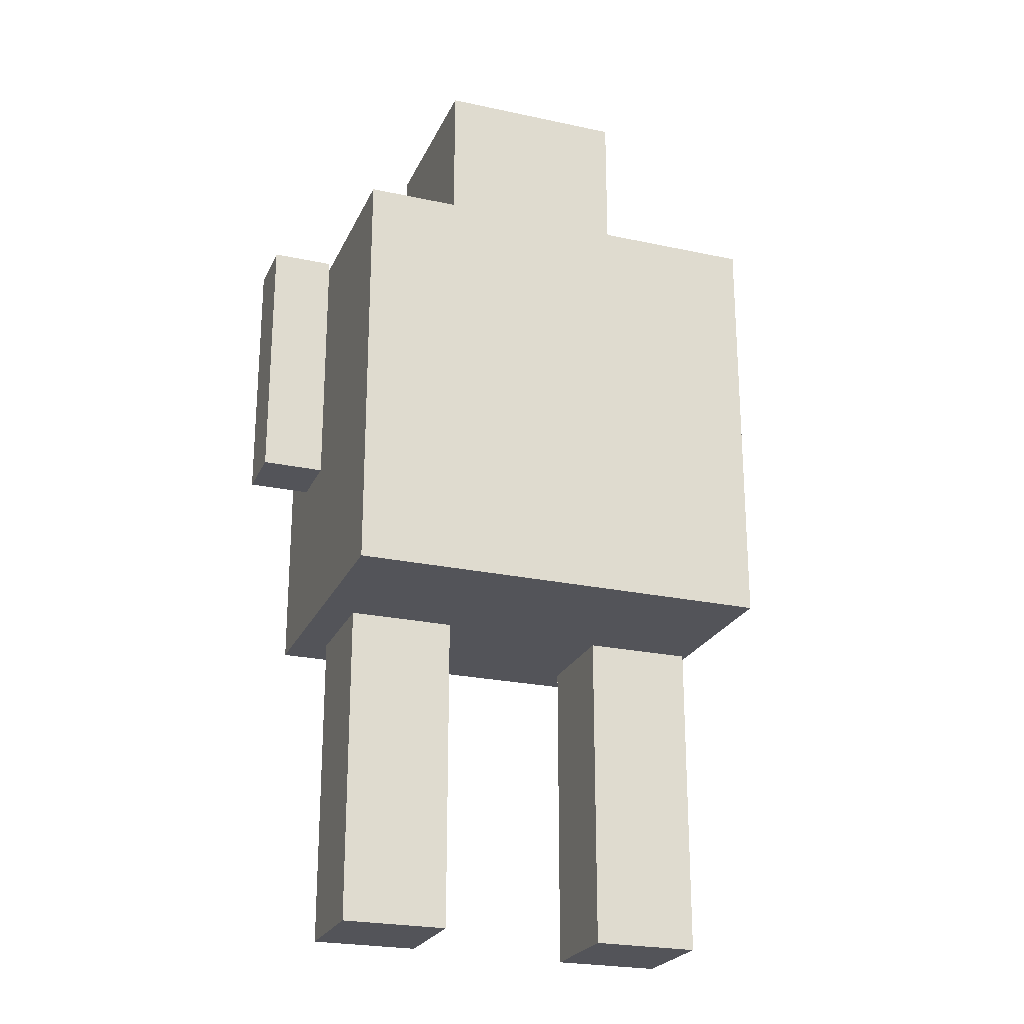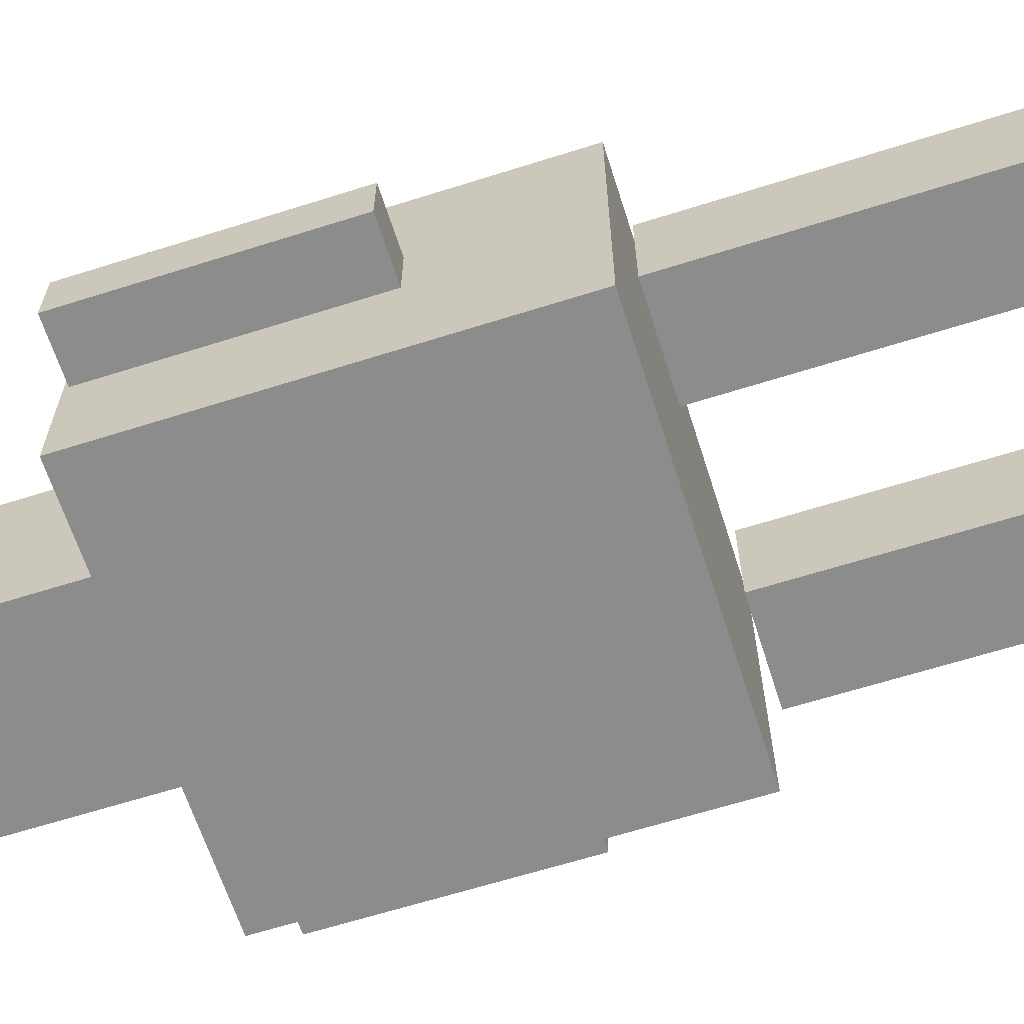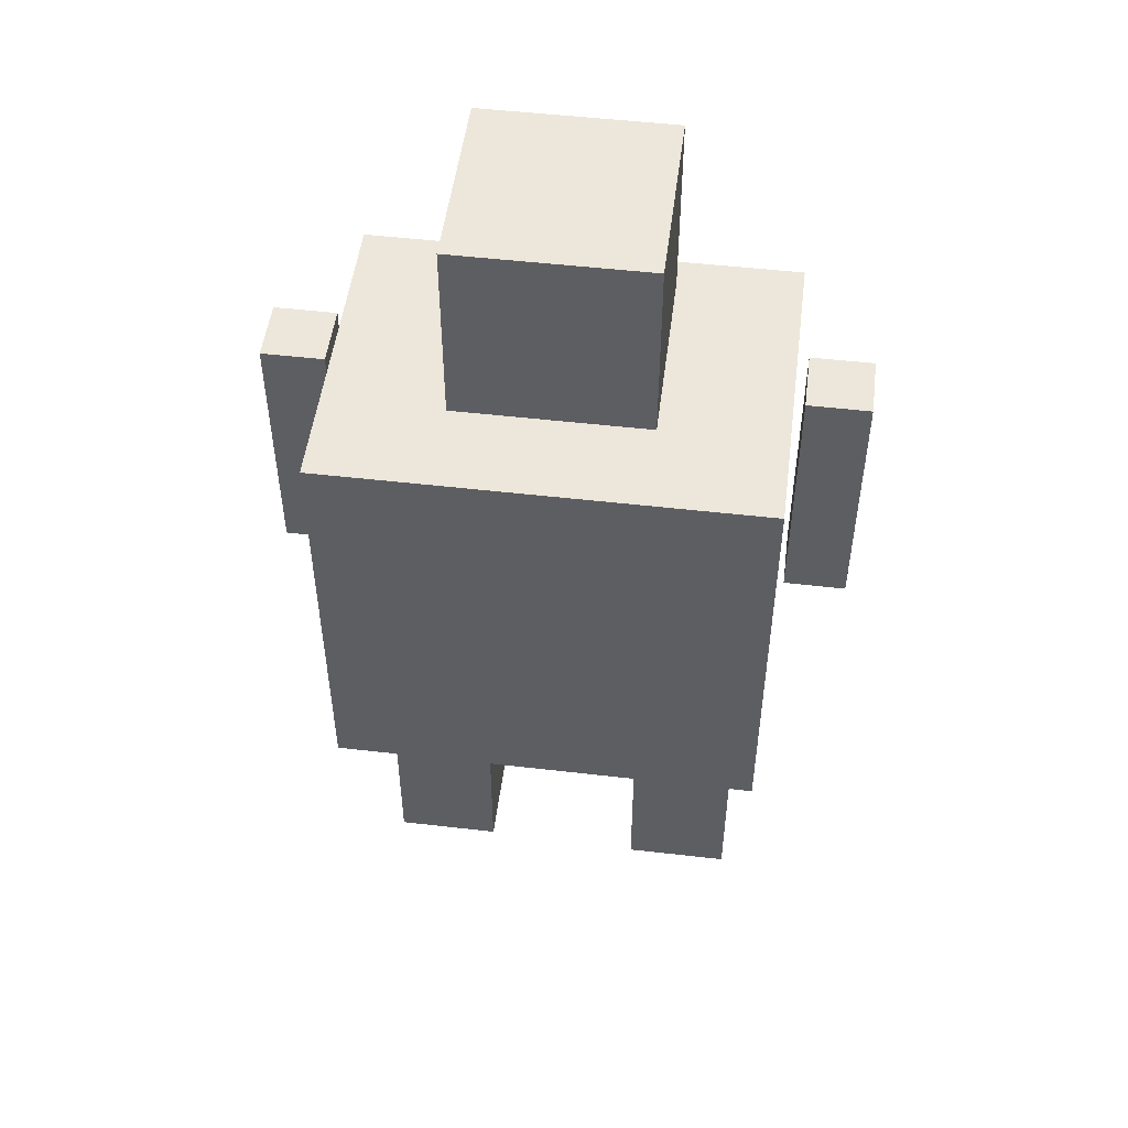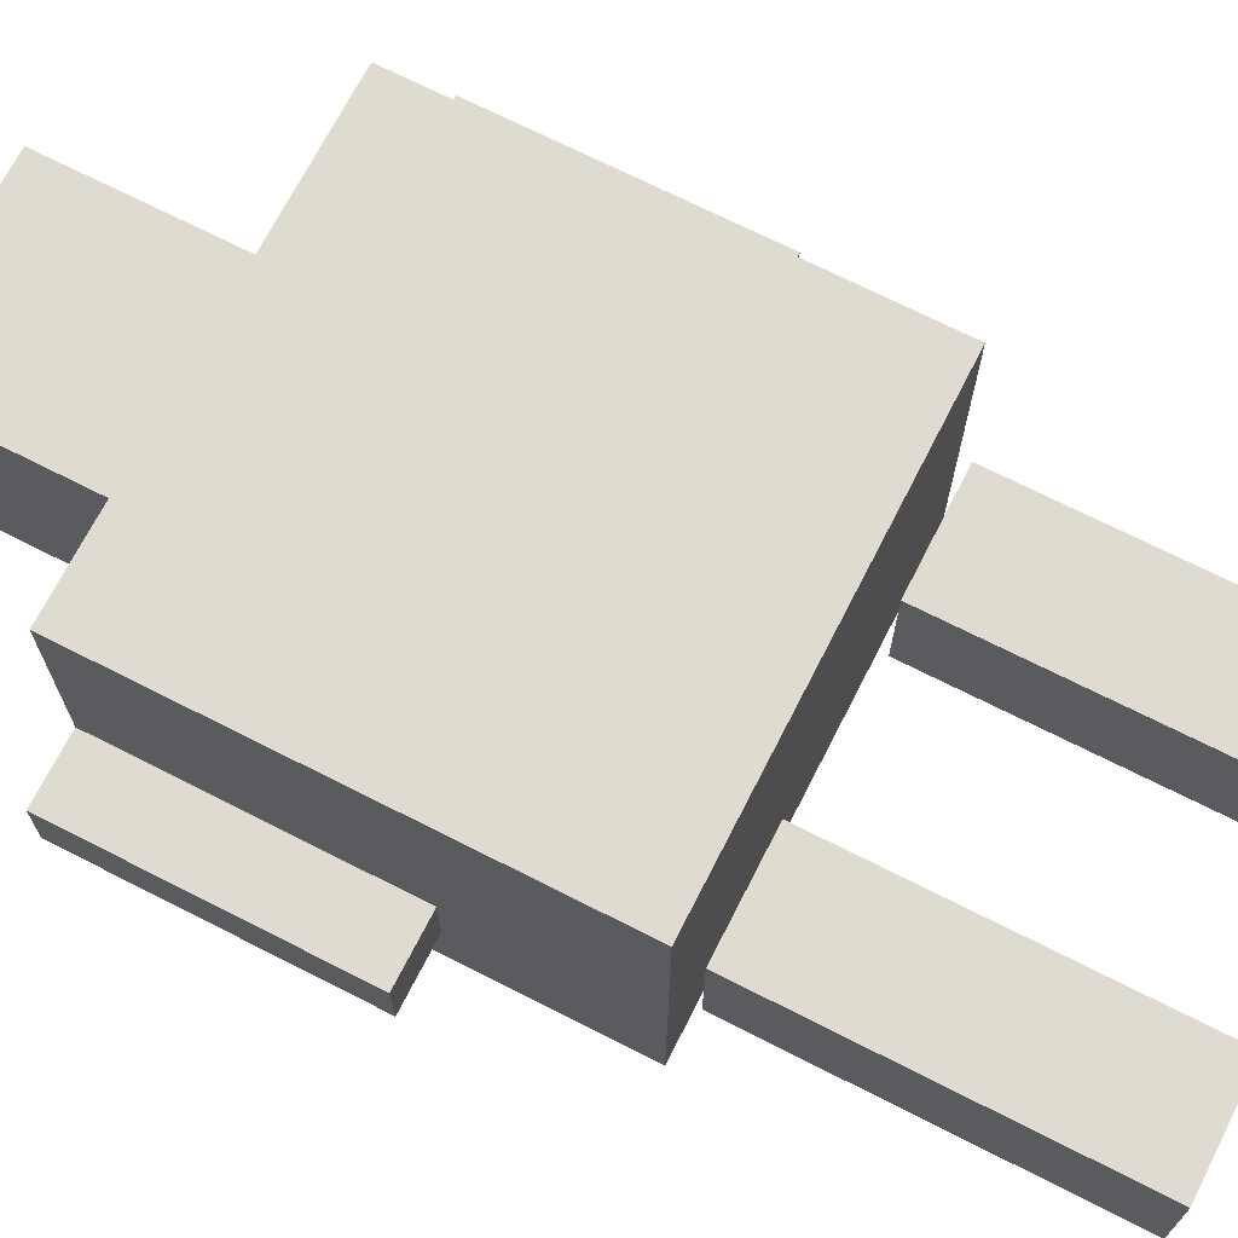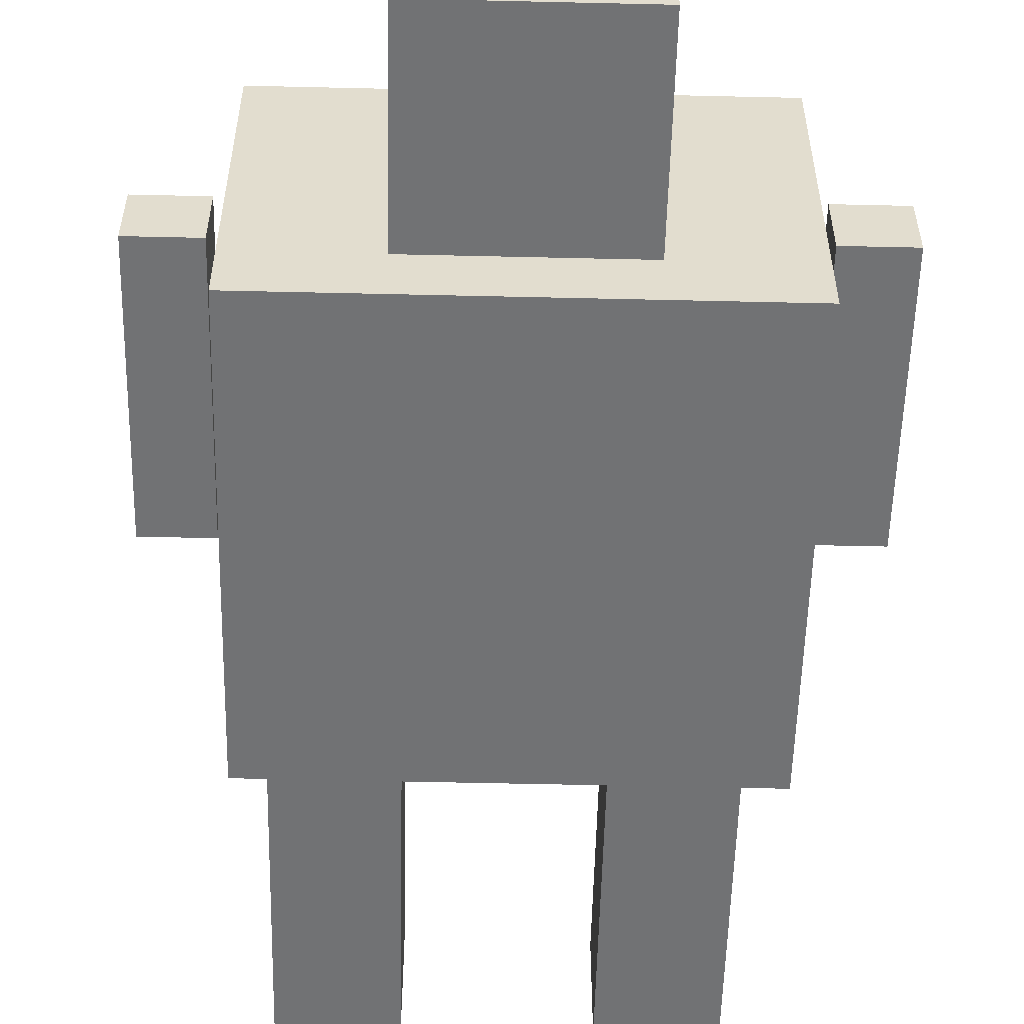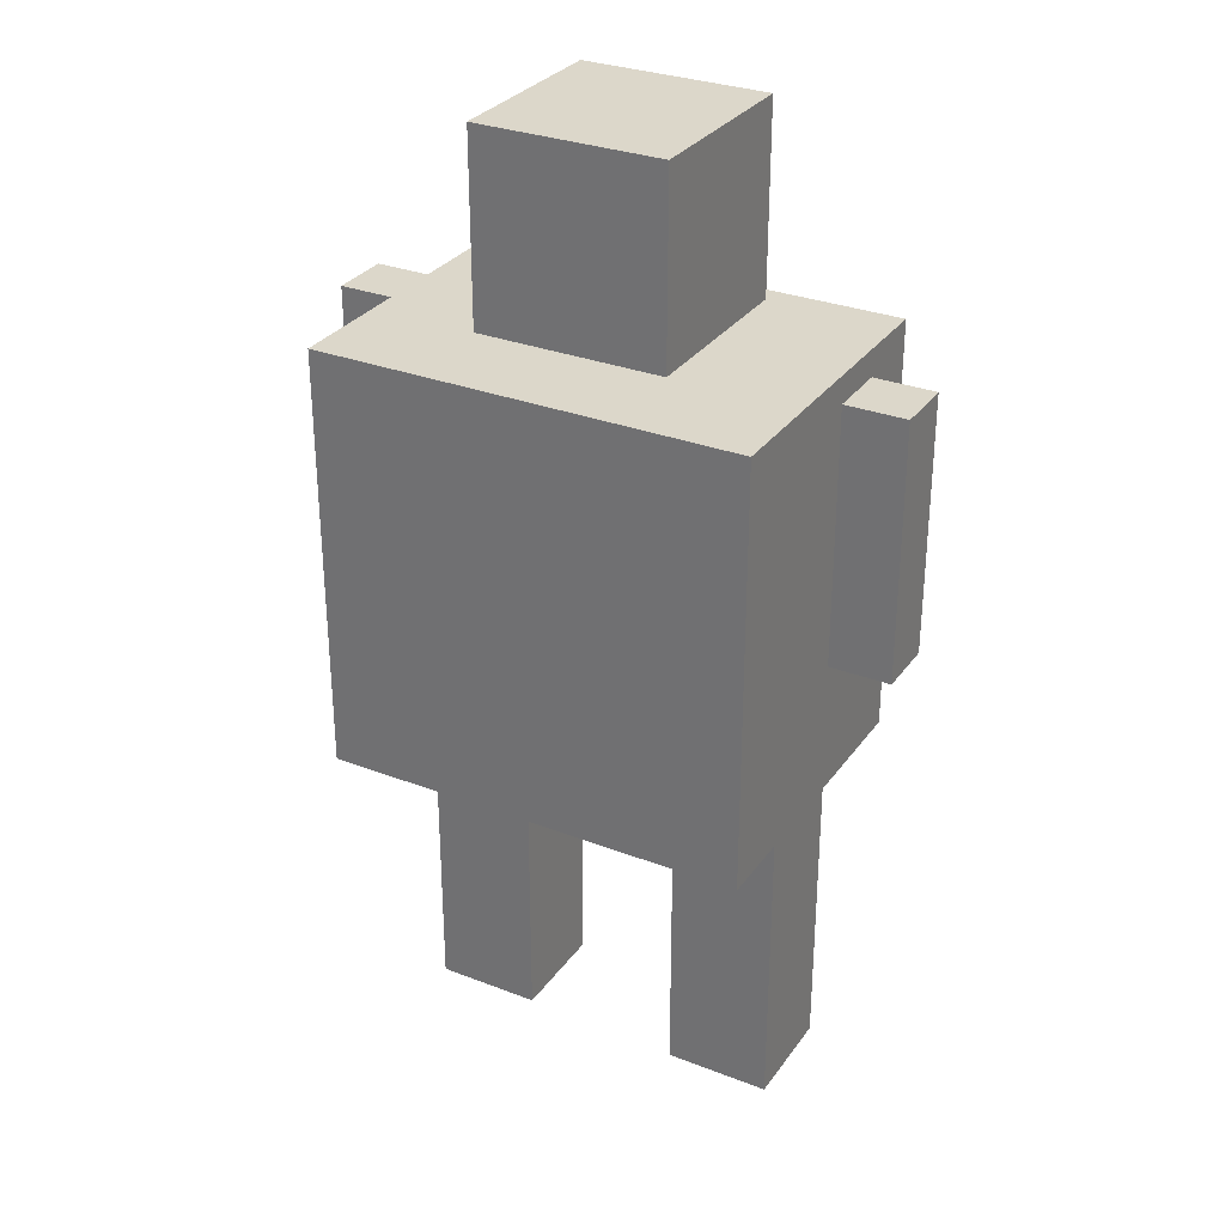
<metadata>
{"format":"obj","ext":"obj","renderer":"f3d","projection":"perspective","resolution":1024,"background":"white","views":[{"elev":-23.8,"azim":160.1,"up":"+Z"},{"elev":-64.3,"azim":107.7,"up":"+Y"},{"elev":50.8,"azim":-172.8,"up":"+Z"},{"elev":70.1,"azim":117.0,"up":"+Y"},{"elev":-55.5,"azim":-1.4,"up":"+Y"},{"elev":30.5,"azim":-150.9,"up":"+Z"}]}
</metadata>
<code>
o Cube.003
v 0.3067 0.4393 -0.01009
v 0.3067 0.4393 0.3263
v 0.3067 0.5504 -0.01009
v 0.3067 0.5504 0.3263
v 0.4178 0.4393 -0.01009
v 0.4178 0.4393 0.3263
v 0.4178 0.5504 -0.01009
v 0.4178 0.5504 0.3263
v 0.7276 0.6811 0.7861
v 0.7276 0.6811 0.3418
v 0.7276 0.3579 0.7861
v 0.7276 0.3579 0.3418
v 0.2834 0.6811 0.7861
v 0.2834 0.6811 0.3418
v 0.2834 0.3579 0.7861
v 0.2834 0.3579 0.3418
v 0.4077 0.3986 0.7952
v 0.4077 0.3986 0.9926
v 0.4077 0.5959 0.7952
v 0.4077 0.5959 0.9926
v 0.605 0.3986 0.7952
v 0.605 0.3986 0.9926
v 0.605 0.5959 0.7952
v 0.605 0.5959 0.9926
v 0.5876 0.4373 -0.006476
v 0.5876 0.4373 0.3299
v 0.5876 0.5484 -0.006476
v 0.5876 0.5484 0.3299
v 0.6987 0.4373 -0.006476
v 0.6987 0.4373 0.3299
v 0.6987 0.5484 -0.006476
v 0.6987 0.5484 0.3299
v 0.7358 0.461 0.5055
v 0.7358 0.461 0.775
v 0.7358 0.5252 0.5055
v 0.7358 0.5252 0.775
v 0.8 0.461 0.5055
v 0.8 0.461 0.775
v 0.8 0.5252 0.5055
v 0.8 0.5252 0.775
v 0.2078 0.4599 0.5015
v 0.2078 0.4599 0.7709
v 0.2078 0.5241 0.5015
v 0.2078 0.5241 0.7709
v 0.2719 0.4599 0.5015
v 0.2719 0.4599 0.7709
v 0.2719 0.5241 0.5015
v 0.2719 0.5241 0.7709
f 2 3 1
f 4 7 3
f 8 5 7
f 6 1 5
f 7 1 3
f 4 6 8
f 13 11 9
f 11 16 12
f 15 14 16
f 10 16 14
f 9 12 10
f 13 10 14
f 18 19 17
f 20 23 19
f 24 21 23
f 22 17 21
f 23 17 19
f 20 22 24
f 26 27 25
f 28 31 27
f 32 29 31
f 30 25 29
f 31 25 27
f 28 30 32
f 34 35 33
f 36 39 35
f 40 37 39
f 38 33 37
f 39 33 35
f 36 38 40
f 42 43 41
f 44 47 43
f 48 45 47
f 46 41 45
f 47 41 43
f 44 46 48
f 2 4 3
f 4 8 7
f 8 6 5
f 6 2 1
f 7 5 1
f 4 2 6
f 13 15 11
f 11 15 16
f 15 13 14
f 10 12 16
f 9 11 12
f 13 9 10
f 18 20 19
f 20 24 23
f 24 22 21
f 22 18 17
f 23 21 17
f 20 18 22
f 26 28 27
f 28 32 31
f 32 30 29
f 30 26 25
f 31 29 25
f 28 26 30
f 34 36 35
f 36 40 39
f 40 38 37
f 38 34 33
f 39 37 33
f 36 34 38
f 42 44 43
f 44 48 47
f 48 46 45
f 46 42 41
f 47 45 41
f 44 42 46

</code>
